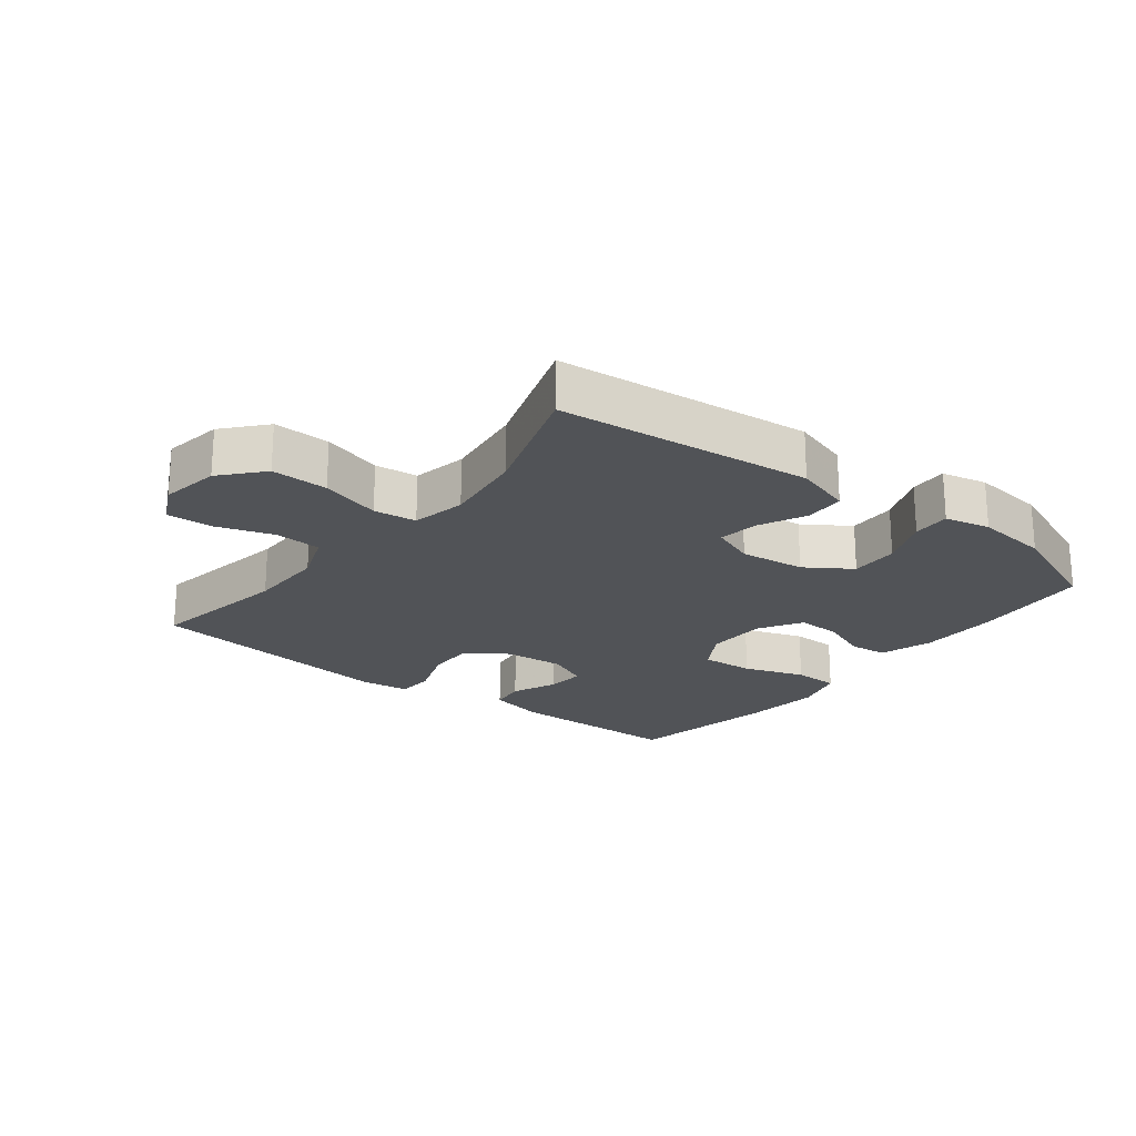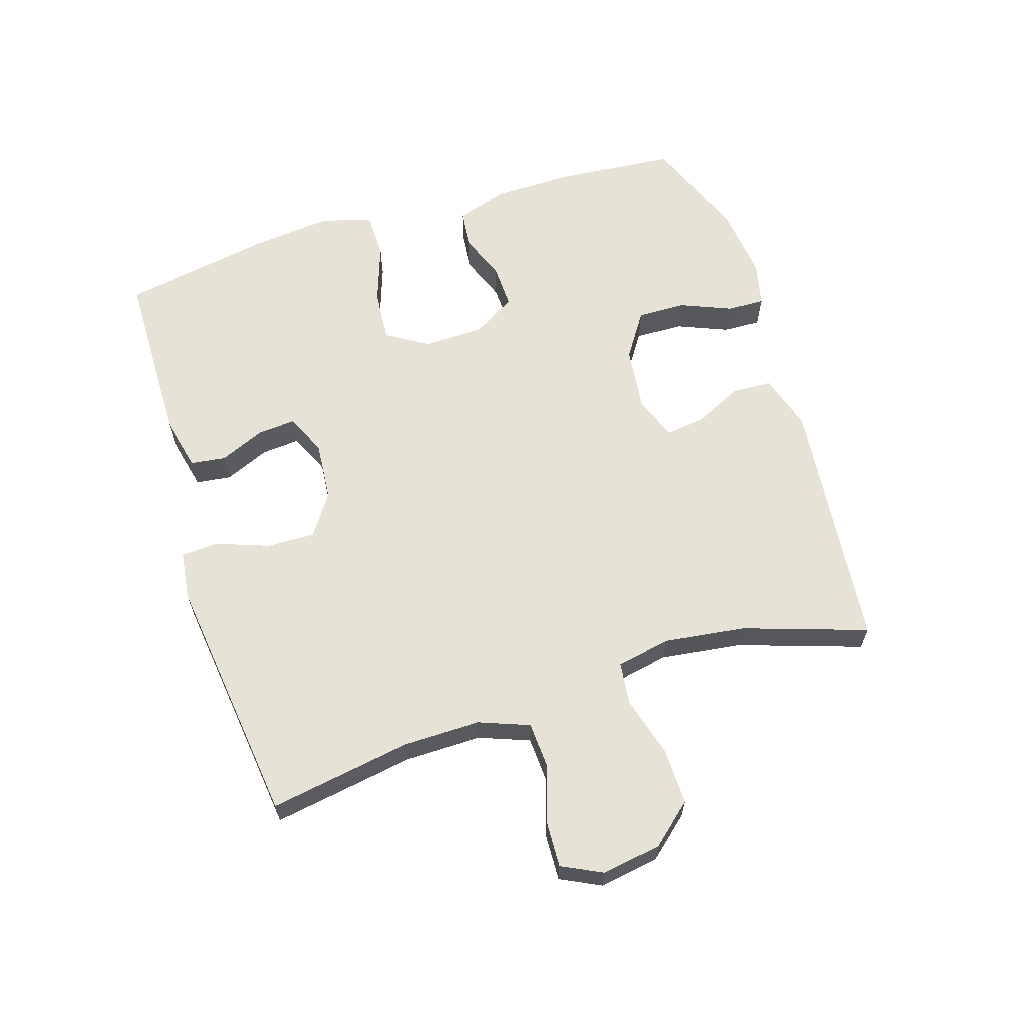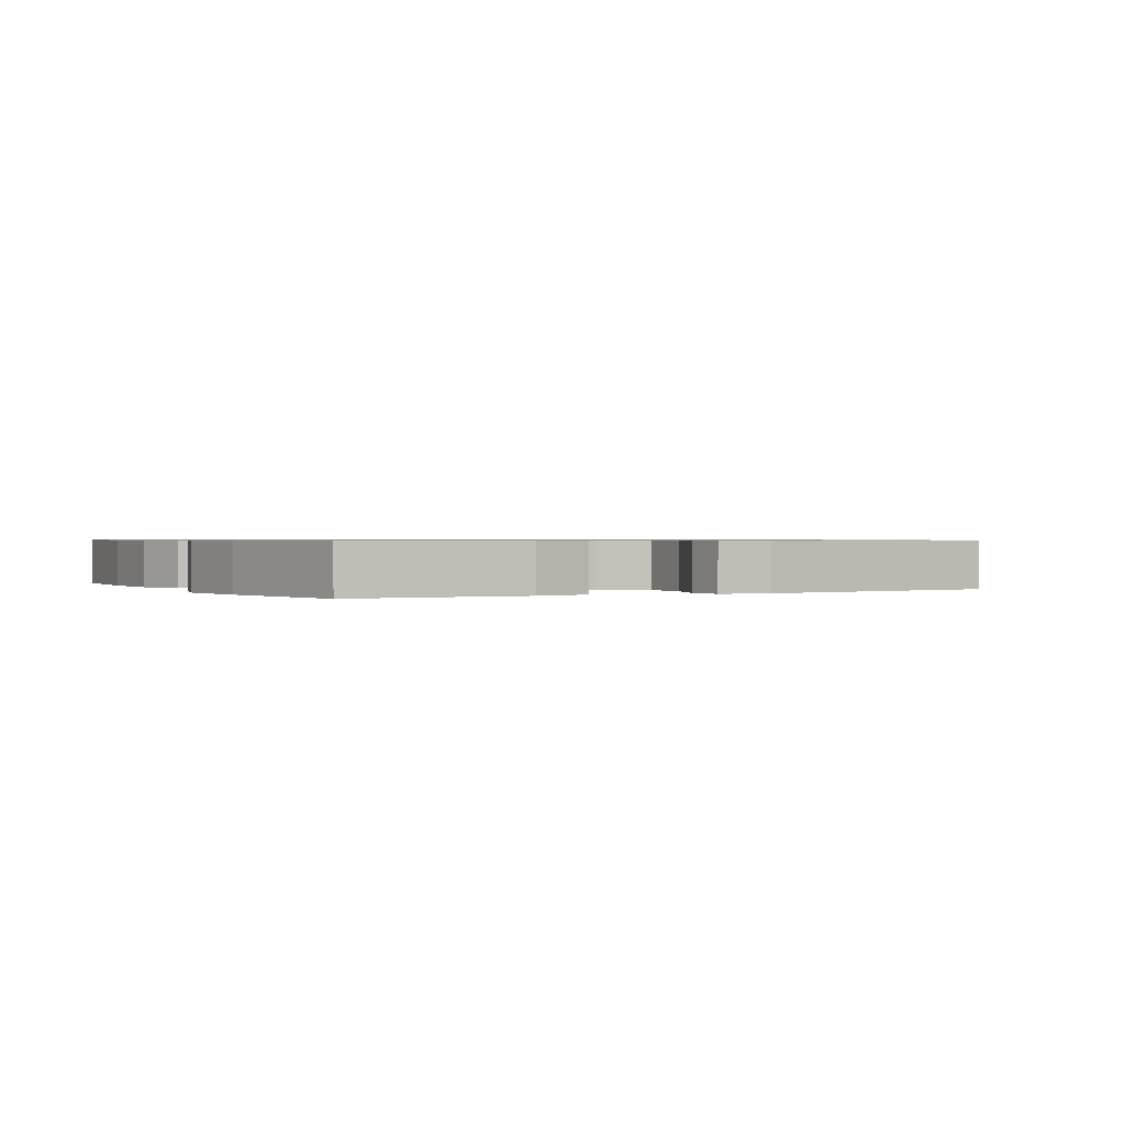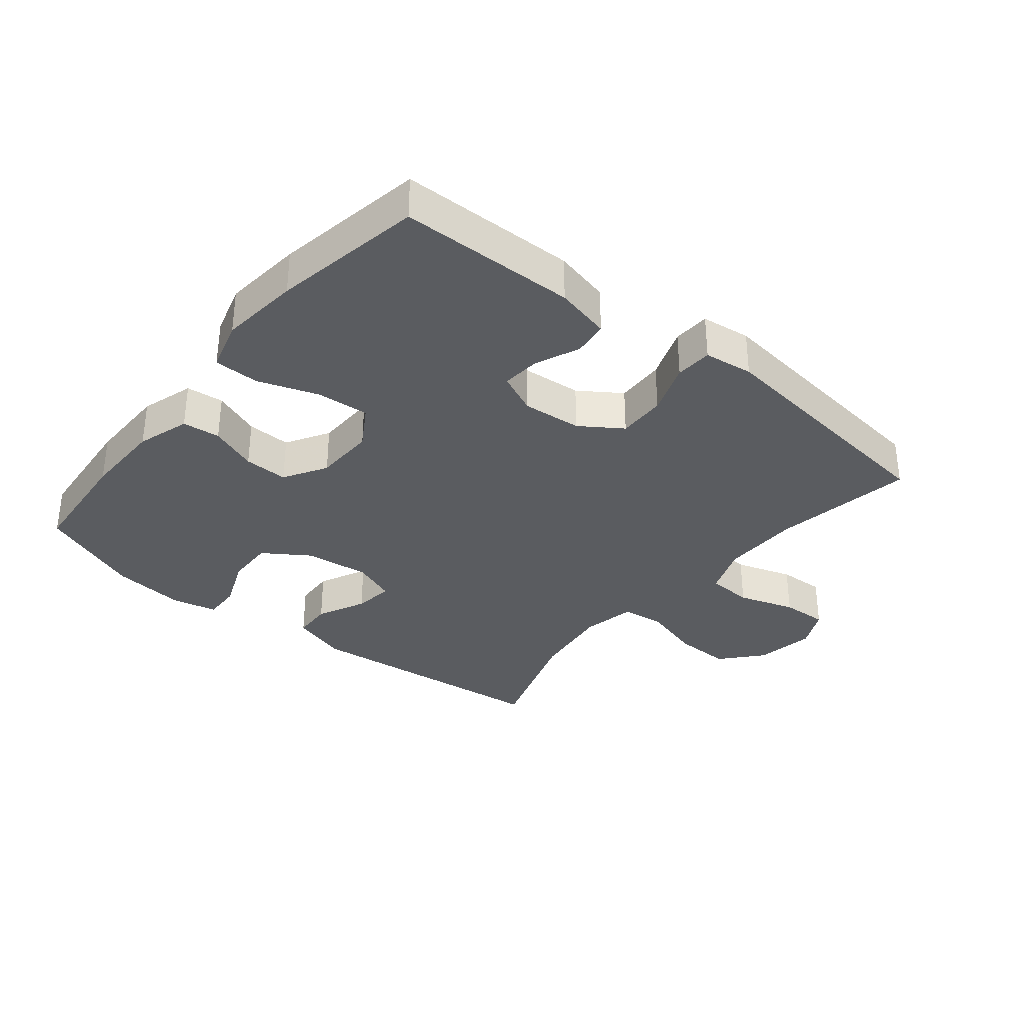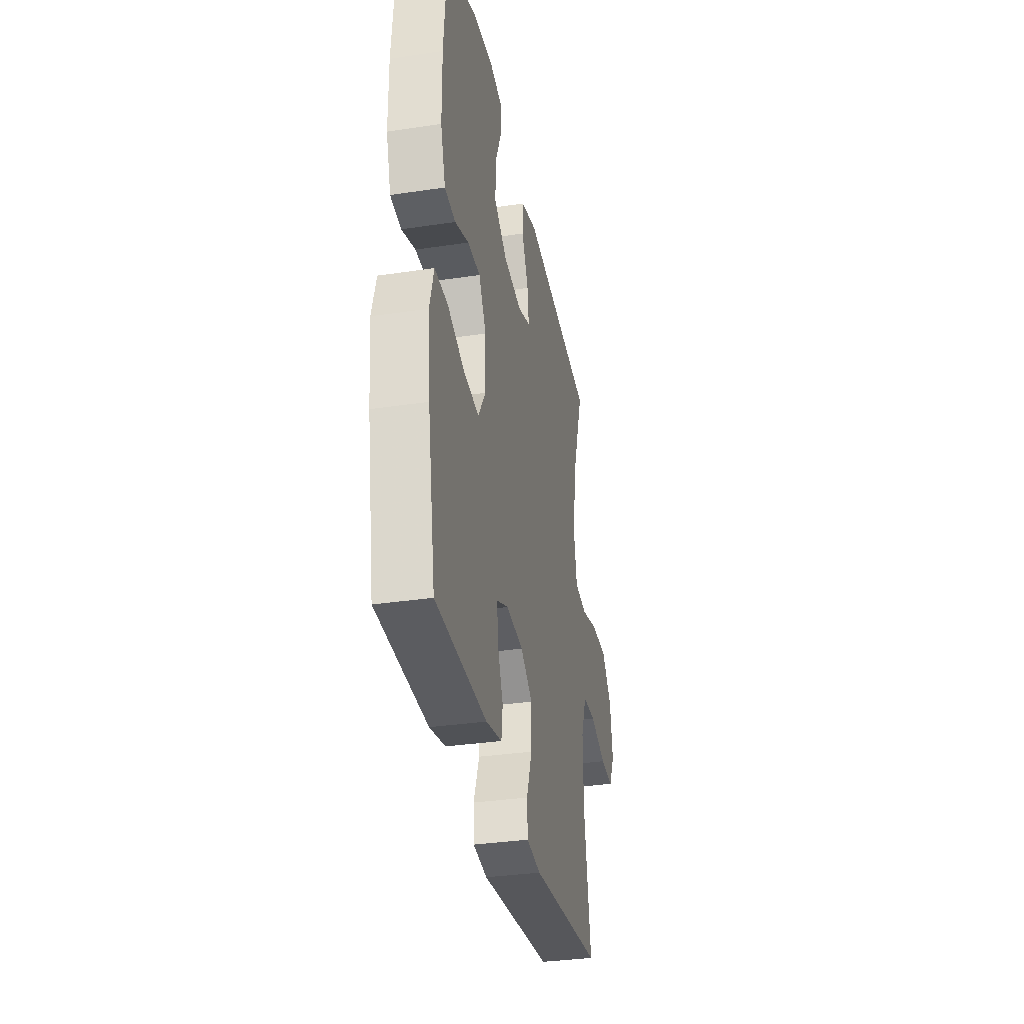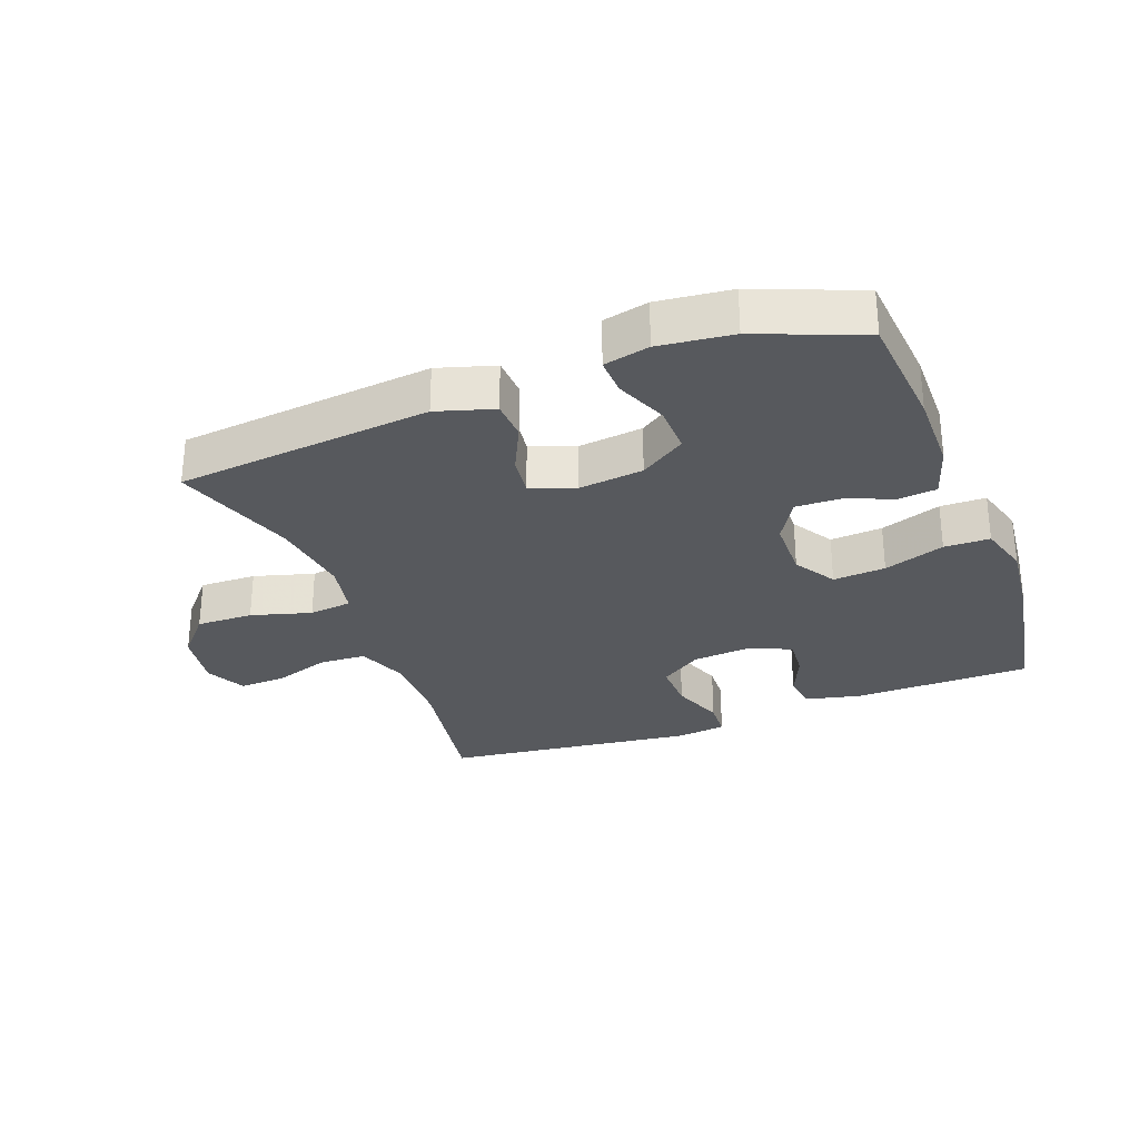
<metadata>
{"format":"obj","ext":"obj","renderer":"f3d","projection":"perspective","resolution":1024,"background":"white","views":[{"elev":-21.8,"azim":-38.0,"up":"+Y"},{"elev":63.0,"azim":-107.5,"up":"+Y"},{"elev":0.7,"azim":151.1,"up":"+Y"},{"elev":-33.8,"azim":140.9,"up":"+Y"},{"elev":-34.0,"azim":101.5,"up":"+Z"},{"elev":-29.3,"azim":20.7,"up":"+Y"}]}
</metadata>
<code>
v 0.5 0.07 -0.5
v 0.223 0.07 -0.504
v 0.136 0.07 -0.484
v 0.129 0.07 -0.429
v 0.159 0.07 -0.359
v 0.164 0.07 -0.299
v 0.1 0.07 -0.27
v 0.007 0.07 -0.278
v -0.058 0.07 -0.322
v -0.056 0.07 -0.398
v -0.026 0.07 -0.48
v -0.029 0.07 -0.538
v -0.106 0.07 -0.548
v -0.5 0.07 -0.5
v -0.463 0.07 -0.278
v -0.462 0.07 -0.156
v -0.492 0.07 -0.077
v -0.564 0.07 -0.073
v -0.653 0.07 -0.102
v -0.726 0.07 -0.105
v -0.757 0.07 -0.042
v -0.742 0.07 0.051
v -0.686 0.07 0.115
v -0.597 0.07 0.113
v -0.503 0.07 0.086
v -0.436 0.07 0.094
v -0.419 0.07 0.179
v -0.436 0.07 0.307
v -0.5 0.07 0.5
v -0.101 0.07 0.541
v -0.012 0.07 0.514
v -0.009 0.07 0.452
v -0.045 0.07 0.376
v -0.053 0.07 0.314
v 0.015 0.07 0.288
v 0.117 0.07 0.3
v 0.188 0.07 0.347
v 0.186 0.07 0.423
v 0.153 0.07 0.503
v 0.151 0.07 0.562
v 0.222 0.07 0.578
v 0.337 0.07 0.565
v 0.5 0.07 0.5
v 0.516 0.07 0.315
v 0.515 0.07 0.189
v 0.489 0.07 0.106
v 0.43 0.07 0.1
v 0.355 0.07 0.129
v 0.286 0.07 0.131
v 0.246 0.07 0.064
v 0.244 0.07 -0.032
v 0.284 0.07 -0.097
v 0.366 0.07 -0.091
v 0.461 0.07 -0.058
v 0.532 0.07 -0.059
v 0.555 0.07 -0.139
v 0.542 0.07 -0.264
v 0.5 0 -0.5
v 0.223 0 -0.504
v 0.136 0 -0.484
v 0.129 0 -0.429
v 0.159 0 -0.359
v 0.164 0 -0.299
v 0.1 0 -0.27
v 0.007 0 -0.278
v -0.058 0 -0.322
v -0.056 0 -0.398
v -0.026 0 -0.48
v -0.029 0 -0.538
v -0.106 0 -0.548
v -0.5 0 -0.5
v -0.463 0 -0.278
v -0.462 0 -0.156
v -0.492 0 -0.077
v -0.564 0 -0.073
v -0.653 0 -0.102
v -0.726 0 -0.105
v -0.757 0 -0.042
v -0.742 0 0.051
v -0.686 0 0.115
v -0.597 0 0.113
v -0.503 0 0.086
v -0.436 0 0.094
v -0.419 0 0.179
v -0.436 0 0.307
v -0.5 0 0.5
v -0.101 0 0.541
v -0.012 0 0.514
v -0.009 0 0.452
v -0.045 0 0.376
v -0.053 0 0.314
v 0.015 0 0.288
v 0.117 0 0.3
v 0.188 0 0.347
v 0.186 0 0.423
v 0.153 0 0.503
v 0.151 0 0.562
v 0.222 0 0.578
v 0.337 0 0.565
v 0.5 0 0.5
v 0.516 0 0.315
v 0.515 0 0.189
v 0.489 0 0.106
v 0.43 0 0.1
v 0.355 0 0.129
v 0.286 0 0.131
v 0.246 0 0.064
v 0.244 0 -0.032
v 0.284 0 -0.097
v 0.366 0 -0.091
v 0.461 0 -0.058
v 0.532 0 -0.059
v 0.555 0 -0.139
v 0.542 0 -0.264
f 53 54 55 56
f 52 53 56 57
f 45 46 47 48
f 45 48 49
f 44 45 49
f 43 44 49
f 42 43 49 50
f 38 39 40 41
f 37 38 41 42
f 30 31 32 33
f 28 29 30 33
f 27 28 33 34
f 26 27 34 35
f 22 23 24 25
f 22 25 26
f 21 22 26
f 18 19 20 21
f 17 18 21 26
f 16 17 26 35
f 12 13 14 15
f 10 11 12 15
f 9 10 15 16
f 8 9 16 35
f 2 3 4 5
f 2 5 6
f 52 57 1 2
f 51 52 2 6
f 50 51 6 7
f 37 42 50 7
f 36 37 7 8
f 8 35 36
f 113 112 111 110
f 114 113 110 109
f 105 104 103 102
f 106 105 102
f 106 102 101
f 106 101 100
f 107 106 100 99
f 98 97 96 95
f 99 98 95 94
f 90 89 88 87
f 90 87 86 85
f 91 90 85 84
f 92 91 84 83
f 82 81 80 79
f 83 82 79
f 83 79 78
f 78 77 76 75
f 83 78 75 74
f 92 83 74 73
f 72 71 70 69
f 72 69 68 67
f 73 72 67 66
f 92 73 66 65
f 62 61 60 59
f 63 62 59
f 59 58 114 109
f 63 59 109 108
f 64 63 108 107
f 64 107 99 94
f 65 64 94 93
f 93 92 65
f 1 58 59 2
f 2 59 60 3
f 3 60 61 4
f 4 61 62 5
f 5 62 63 6
f 6 63 64 7
f 7 64 65 8
f 8 65 66 9
f 9 66 67 10
f 10 67 68 11
f 11 68 69 12
f 12 69 70 13
f 13 70 71 14
f 14 71 72 15
f 15 72 73 16
f 16 73 74 17
f 17 74 75 18
f 18 75 76 19
f 19 76 77 20
f 20 77 78 21
f 21 78 79 22
f 22 79 80 23
f 23 80 81 24
f 24 81 82 25
f 25 82 83 26
f 26 83 84 27
f 27 84 85 28
f 28 85 86 29
f 29 86 87 30
f 30 87 88 31
f 31 88 89 32
f 32 89 90 33
f 33 90 91 34
f 34 91 92 35
f 35 92 93 36
f 36 93 94 37
f 37 94 95 38
f 38 95 96 39
f 39 96 97 40
f 40 97 98 41
f 41 98 99 42
f 42 99 100 43
f 43 100 101 44
f 44 101 102 45
f 45 102 103 46
f 46 103 104 47
f 47 104 105 48
f 48 105 106 49
f 49 106 107 50
f 50 107 108 51
f 51 108 109 52
f 52 109 110 53
f 53 110 111 54
f 54 111 112 55
f 55 112 113 56
f 56 113 114 57
f 57 114 58 1

</code>
